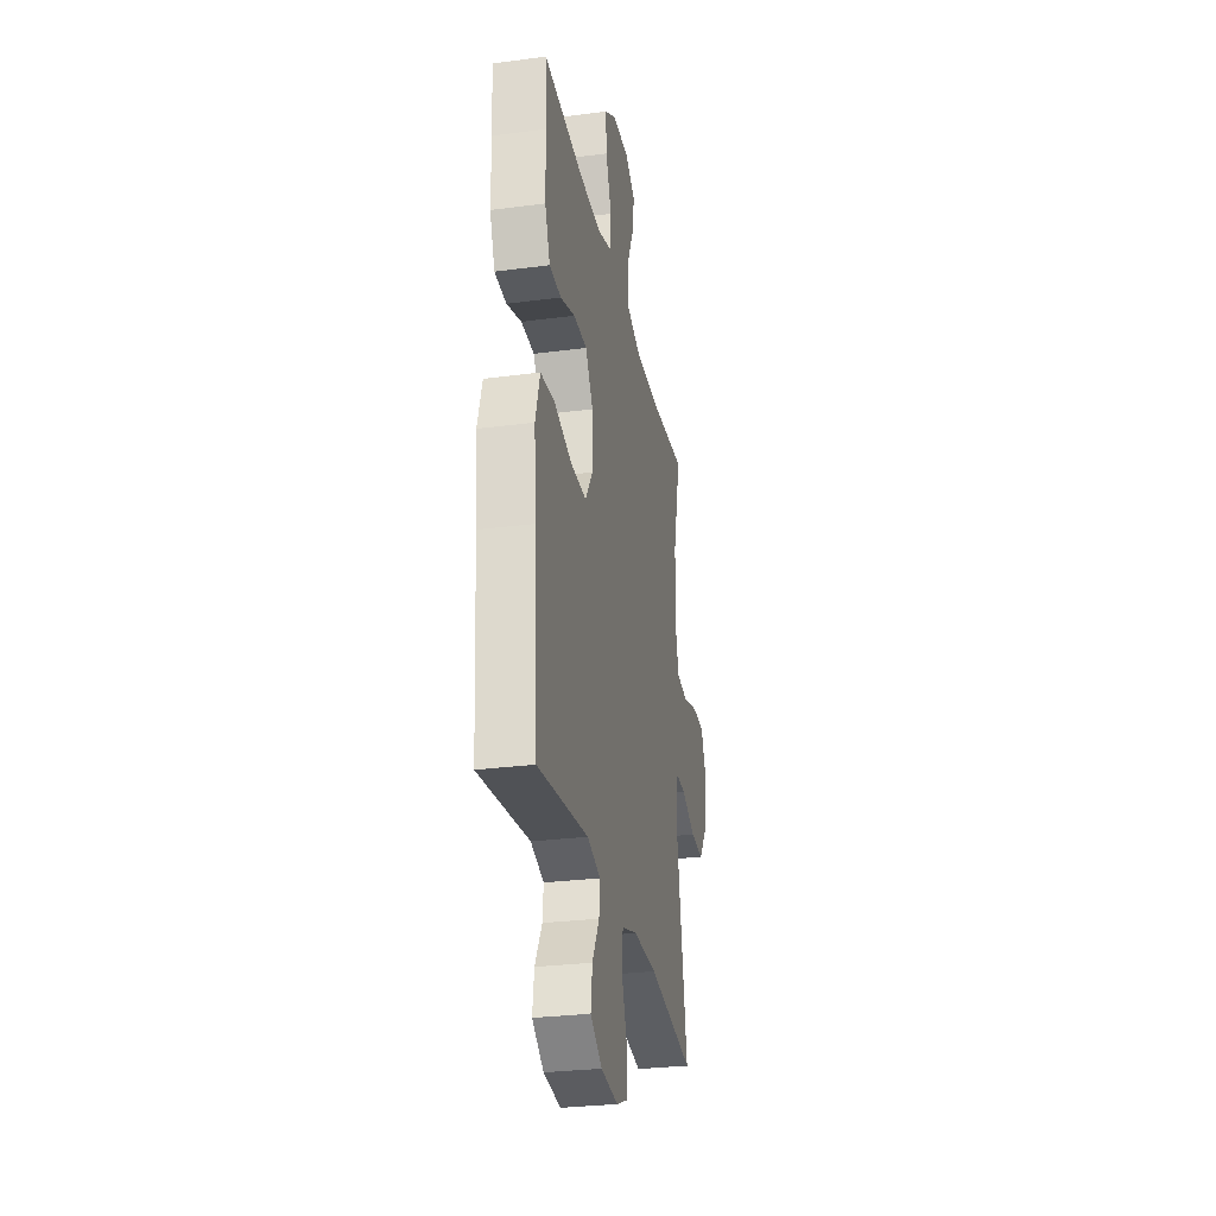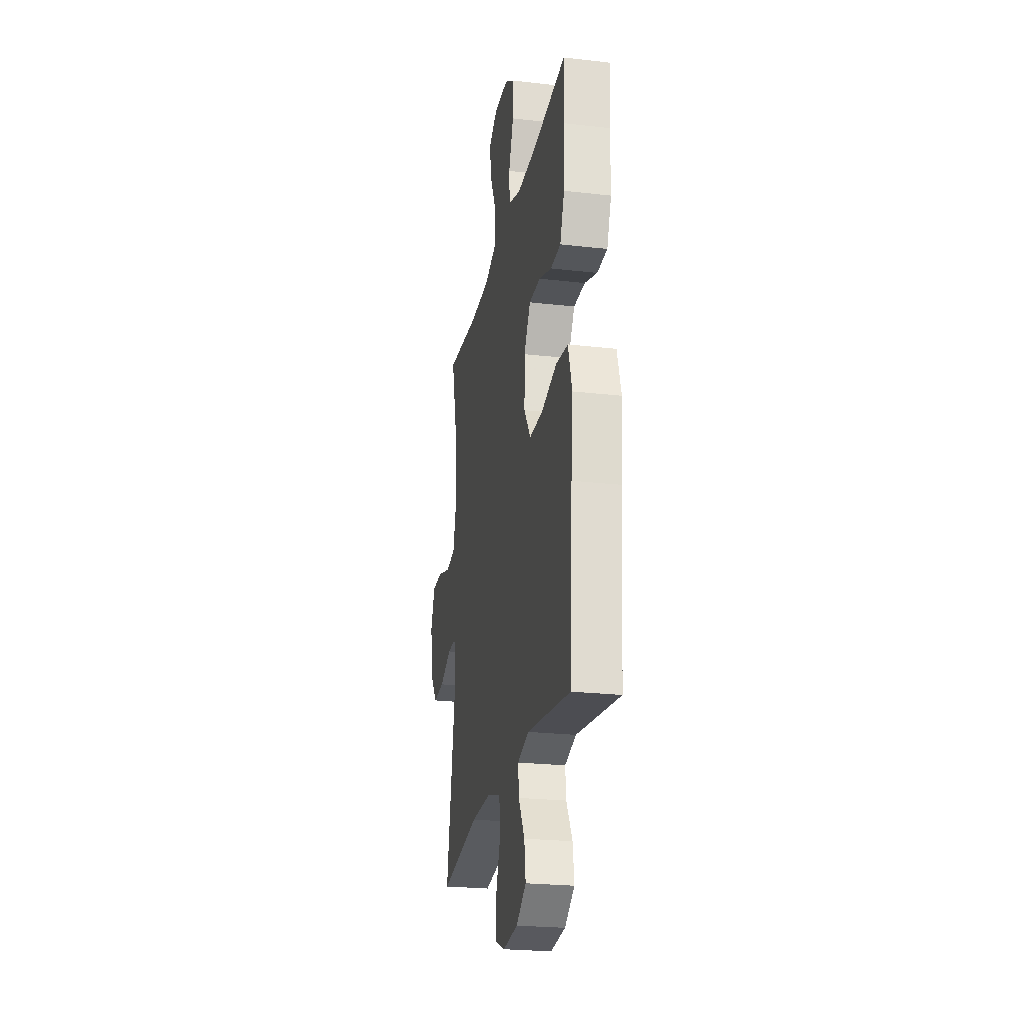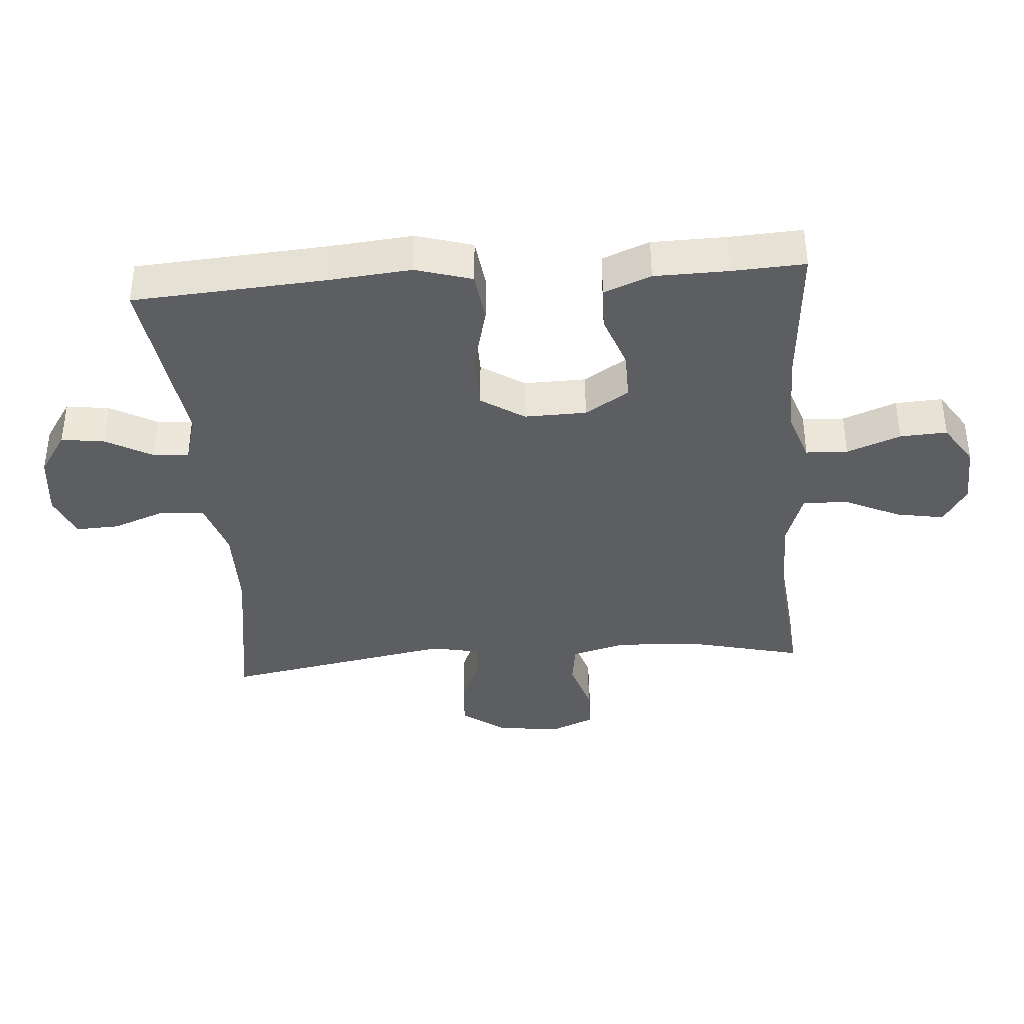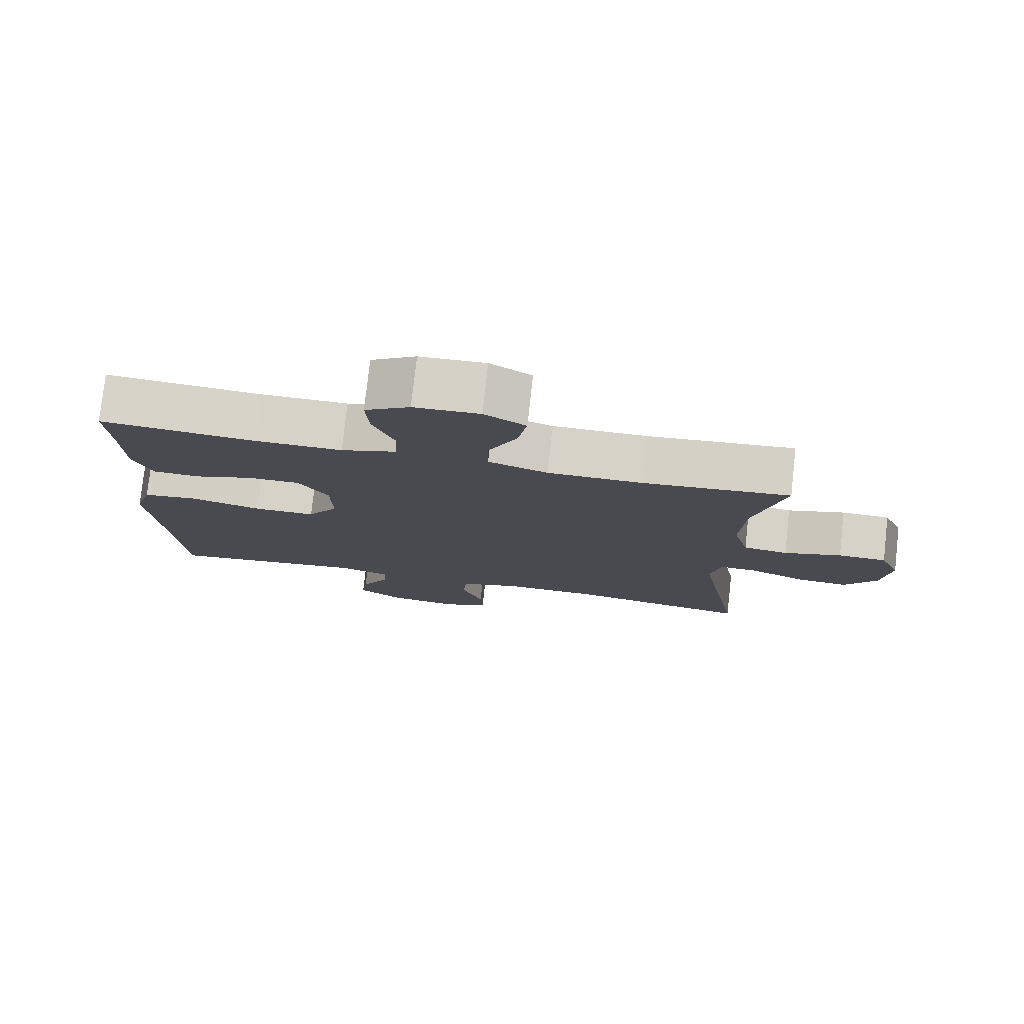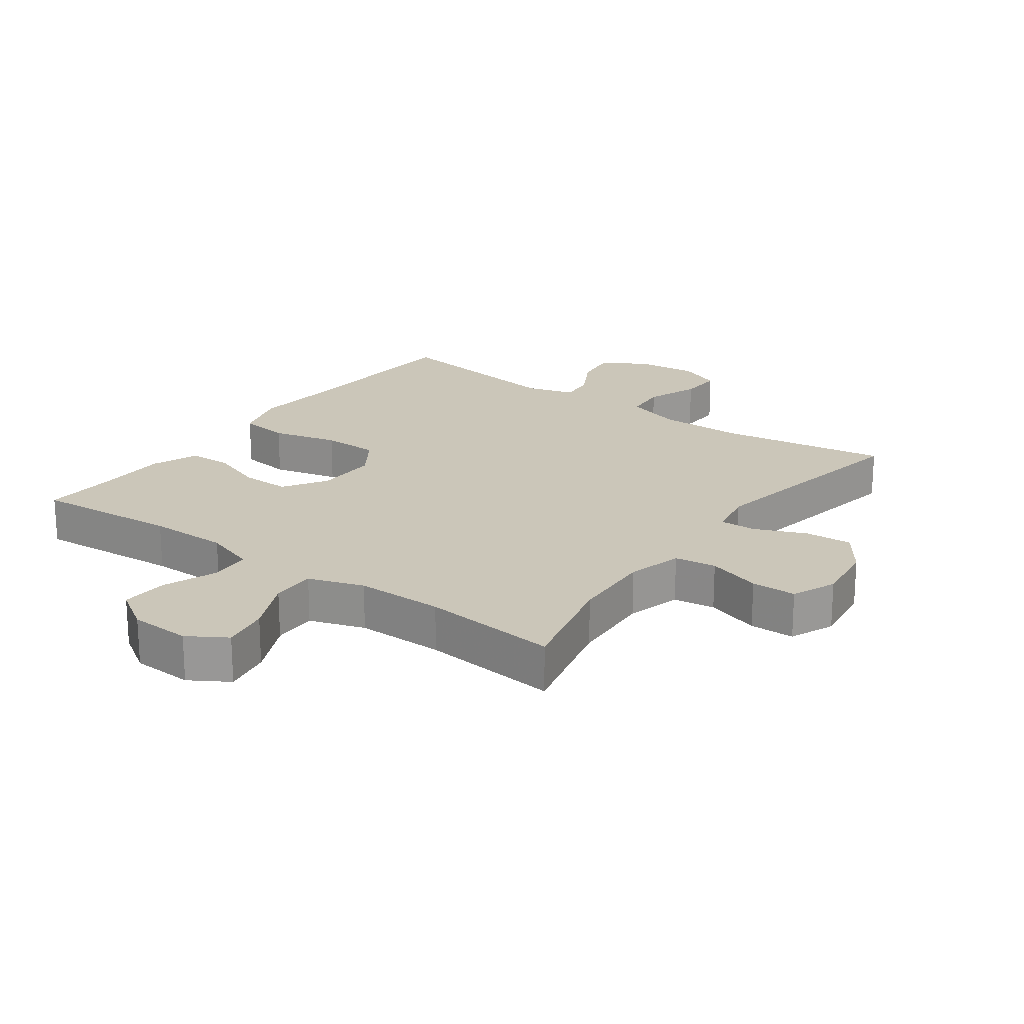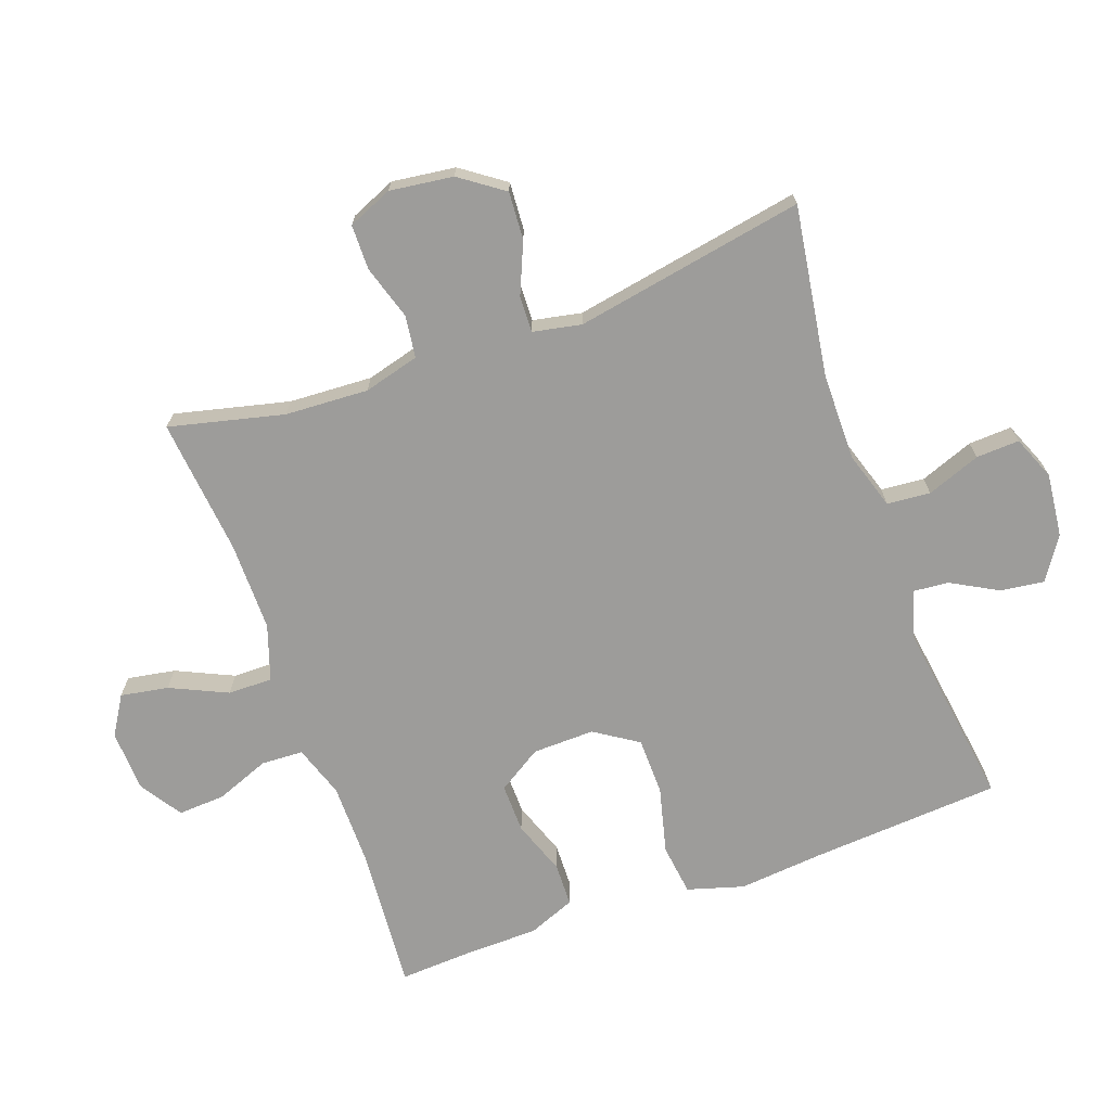
<metadata>
{"format":"obj","ext":"obj","renderer":"f3d","projection":"perspective","resolution":1024,"background":"white","views":[{"elev":-28.9,"azim":-79.0,"up":"+Z"},{"elev":-24.1,"azim":-100.8,"up":"+Z"},{"elev":-38.1,"azim":-85.6,"up":"+Y"},{"elev":77.8,"azim":6.3,"up":"+Z"},{"elev":21.0,"azim":36.1,"up":"+Y"},{"elev":-70.2,"azim":109.9,"up":"+Y"}]}
</metadata>
<code>
v 0.5 0.07 -0.5
v 0.237 0.07 -0.459
v 0.102 0.07 -0.458
v 0.013 0.07 -0.486
v 0.007 0.07 -0.553
v 0.038 0.07 -0.636
v 0.041 0.07 -0.703
v -0.027 0.07 -0.731
v -0.125 0.07 -0.72
v -0.191 0.07 -0.676
v -0.182 0.07 -0.609
v -0.142 0.07 -0.537
v -0.137 0.07 -0.482
v -0.212 0.07 -0.46
v -0.5 0.07 -0.5
v -0.52 0.07 -0.204
v -0.532 0.07 -0.074
v -0.506 0.07 0.013
v -0.427 0.07 0.023
v -0.324 0.07 -0.003
v -0.235 0.07 -0.002
v -0.191 0.07 0.065
v -0.193 0.07 0.161
v -0.236 0.07 0.229
v -0.312 0.07 0.228
v -0.396 0.07 0.198
v -0.463 0.07 0.2
v -0.492 0.07 0.273
v -0.494 0.07 0.388
v -0.5 0.07 0.5
v -0.274 0.07 0.482
v -0.149 0.07 0.482
v -0.068 0.07 0.509
v -0.065 0.07 0.574
v -0.097 0.07 0.657
v -0.101 0.07 0.73
v -0.036 0.07 0.772
v 0.059 0.07 0.776
v 0.119 0.07 0.739
v 0.106 0.07 0.665
v 0.065 0.07 0.577
v 0.064 0.07 0.508
v 0.15 0.07 0.479
v 0.287 0.07 0.479
v 0.5 0.07 0.5
v 0.457 0.07 0.323
v 0.45 0.07 0.194
v 0.473 0.07 0.108
v 0.538 0.07 0.099
v 0.622 0.07 0.125
v 0.692 0.07 0.124
v 0.721 0.07 0.055
v 0.708 0.07 -0.043
v 0.66 0.07 -0.11
v 0.586 0.07 -0.105
v 0.507 0.07 -0.071
v 0.451 0.07 -0.069
v 0.436 0.07 -0.144
v 0.5 0 -0.5
v 0.237 0 -0.459
v 0.102 0 -0.458
v 0.013 0 -0.486
v 0.007 0 -0.553
v 0.038 0 -0.636
v 0.041 0 -0.703
v -0.027 0 -0.731
v -0.125 0 -0.72
v -0.191 0 -0.676
v -0.182 0 -0.609
v -0.142 0 -0.537
v -0.137 0 -0.482
v -0.212 0 -0.46
v -0.5 0 -0.5
v -0.52 0 -0.204
v -0.532 0 -0.074
v -0.506 0 0.013
v -0.427 0 0.023
v -0.324 0 -0.003
v -0.235 0 -0.002
v -0.191 0 0.065
v -0.193 0 0.161
v -0.236 0 0.229
v -0.312 0 0.228
v -0.396 0 0.198
v -0.463 0 0.2
v -0.492 0 0.273
v -0.494 0 0.388
v -0.5 0 0.5
v -0.274 0 0.482
v -0.149 0 0.482
v -0.068 0 0.509
v -0.065 0 0.574
v -0.097 0 0.657
v -0.101 0 0.73
v -0.036 0 0.772
v 0.059 0 0.776
v 0.119 0 0.739
v 0.106 0 0.665
v 0.065 0 0.577
v 0.064 0 0.508
v 0.15 0 0.479
v 0.287 0 0.479
v 0.5 0 0.5
v 0.457 0 0.323
v 0.45 0 0.194
v 0.473 0 0.108
v 0.538 0 0.099
v 0.622 0 0.125
v 0.692 0 0.124
v 0.721 0 0.055
v 0.708 0 -0.043
v 0.66 0 -0.11
v 0.586 0 -0.105
v 0.507 0 -0.071
v 0.451 0 -0.069
v 0.436 0 -0.144
f 53 54 55 56
f 53 56 57
f 52 53 57
f 49 50 51 52
f 48 49 52 57
f 47 48 57 58
f 44 45 46
f 43 44 46 47
f 42 43 47 58
f 38 39 40 41
f 38 41 42
f 37 38 42
f 34 35 36 37
f 33 34 37 42
f 32 33 42 58
f 29 30 31
f 25 26 27 28
f 24 25 28 29
f 17 18 19 20
f 16 17 20 21
f 14 15 16 21
f 13 14 21 22
f 9 10 11 12
f 9 12 13
f 8 9 13
f 5 6 7 8
f 4 5 8 13
f 3 4 13 22
f 32 58 1 2
f 24 29 31 32
f 23 24 32 2
f 2 3 22 23
f 114 113 112 111
f 115 114 111
f 115 111 110
f 110 109 108 107
f 115 110 107 106
f 116 115 106 105
f 104 103 102
f 105 104 102 101
f 116 105 101 100
f 99 98 97 96
f 100 99 96
f 100 96 95
f 95 94 93 92
f 100 95 92 91
f 116 100 91 90
f 89 88 87
f 86 85 84 83
f 87 86 83 82
f 78 77 76 75
f 79 78 75 74
f 79 74 73 72
f 80 79 72 71
f 70 69 68 67
f 71 70 67
f 71 67 66
f 66 65 64 63
f 71 66 63 62
f 80 71 62 61
f 60 59 116 90
f 90 89 87 82
f 60 90 82 81
f 81 80 61 60
f 1 59 60 2
f 2 60 61 3
f 3 61 62 4
f 4 62 63 5
f 5 63 64 6
f 6 64 65 7
f 7 65 66 8
f 8 66 67 9
f 9 67 68 10
f 10 68 69 11
f 11 69 70 12
f 12 70 71 13
f 13 71 72 14
f 14 72 73 15
f 15 73 74 16
f 16 74 75 17
f 17 75 76 18
f 18 76 77 19
f 19 77 78 20
f 20 78 79 21
f 21 79 80 22
f 22 80 81 23
f 23 81 82 24
f 24 82 83 25
f 25 83 84 26
f 26 84 85 27
f 27 85 86 28
f 28 86 87 29
f 29 87 88 30
f 30 88 89 31
f 31 89 90 32
f 32 90 91 33
f 33 91 92 34
f 34 92 93 35
f 35 93 94 36
f 36 94 95 37
f 37 95 96 38
f 38 96 97 39
f 39 97 98 40
f 40 98 99 41
f 41 99 100 42
f 42 100 101 43
f 43 101 102 44
f 44 102 103 45
f 45 103 104 46
f 46 104 105 47
f 47 105 106 48
f 48 106 107 49
f 49 107 108 50
f 50 108 109 51
f 51 109 110 52
f 52 110 111 53
f 53 111 112 54
f 54 112 113 55
f 55 113 114 56
f 56 114 115 57
f 57 115 116 58
f 58 116 59 1

</code>
